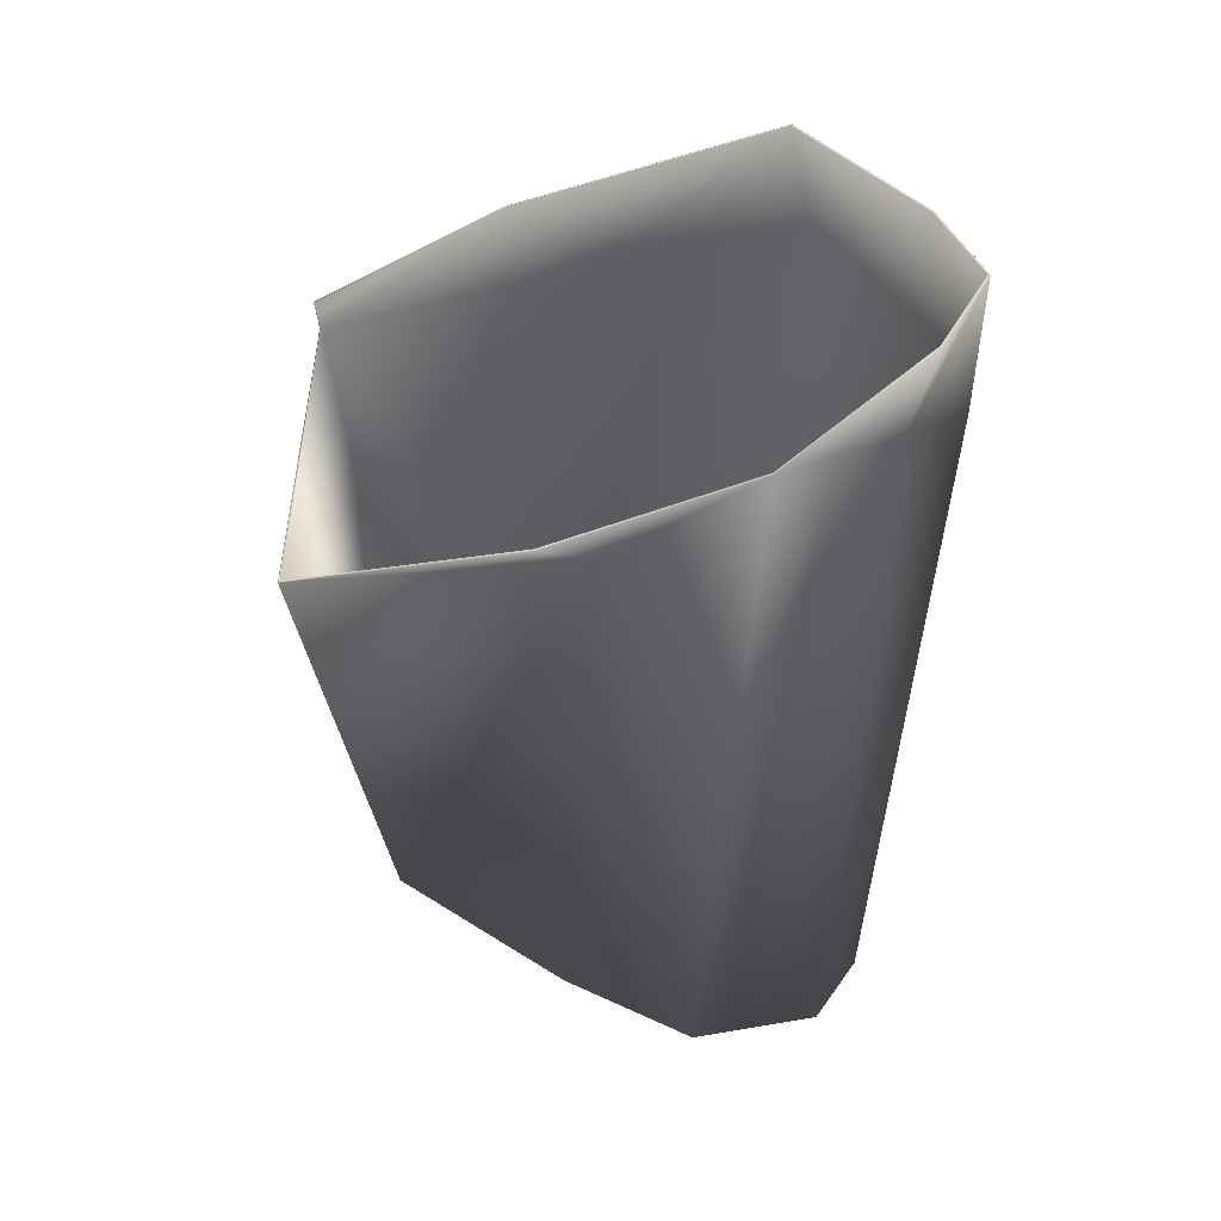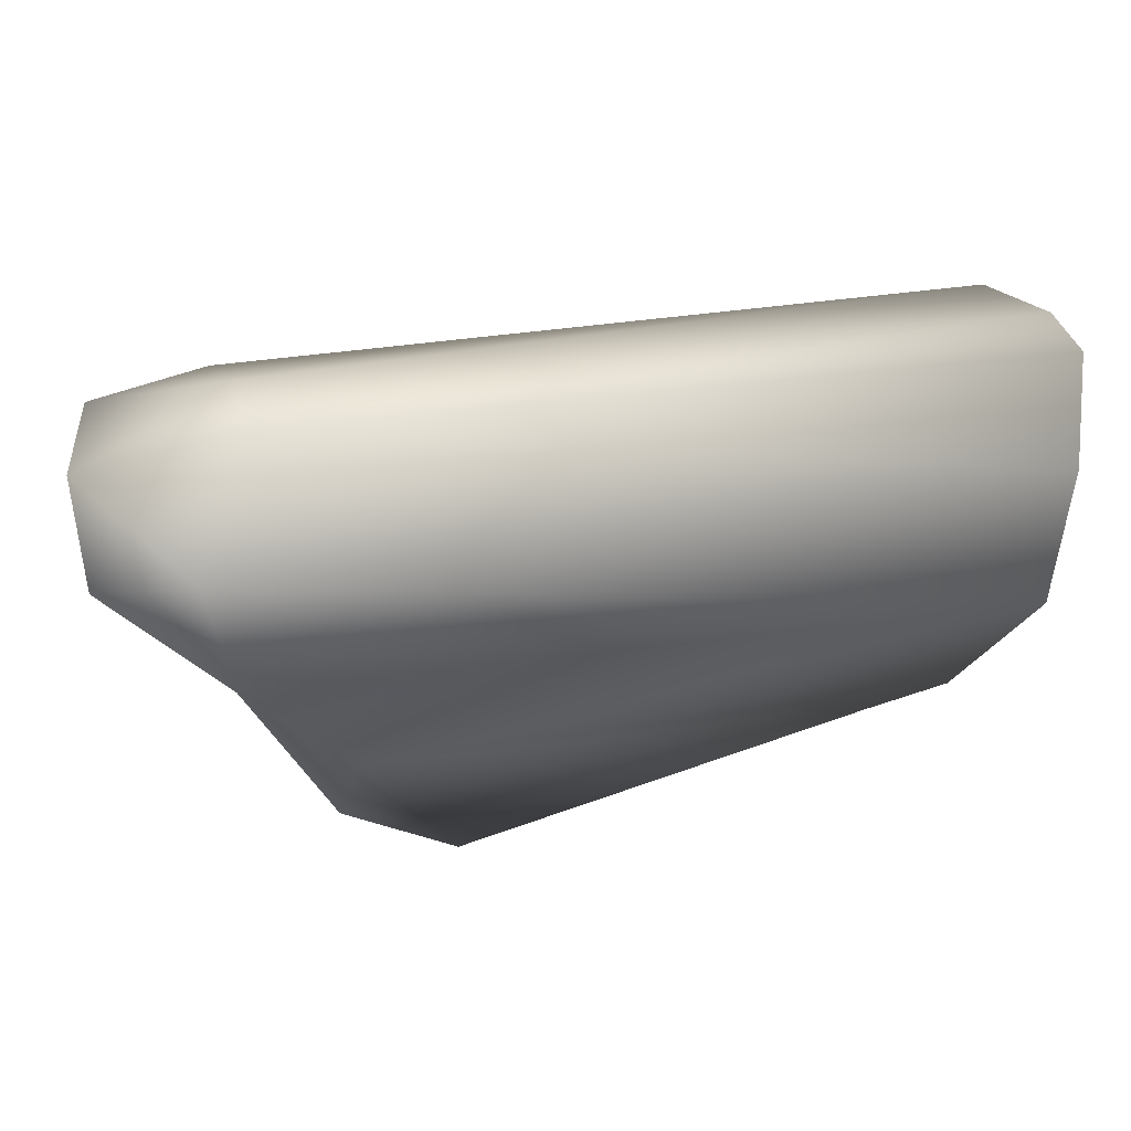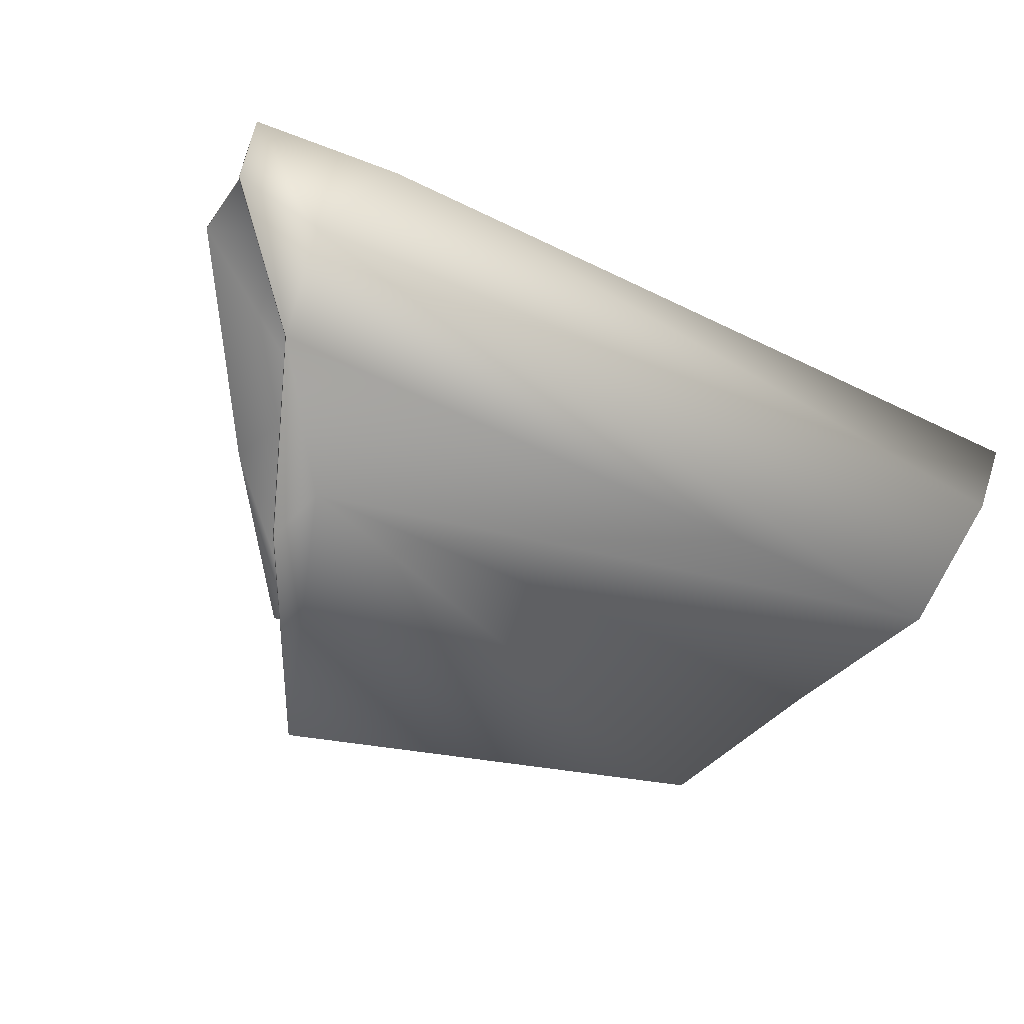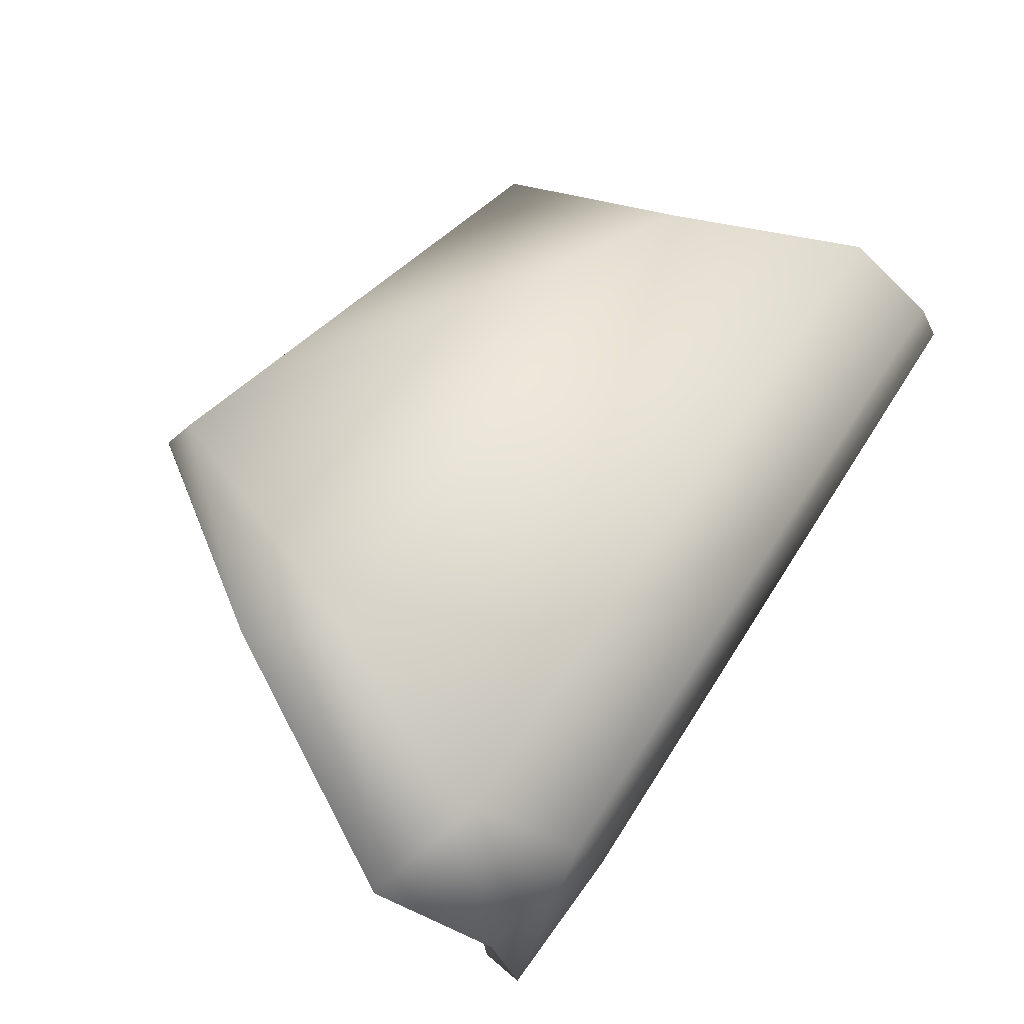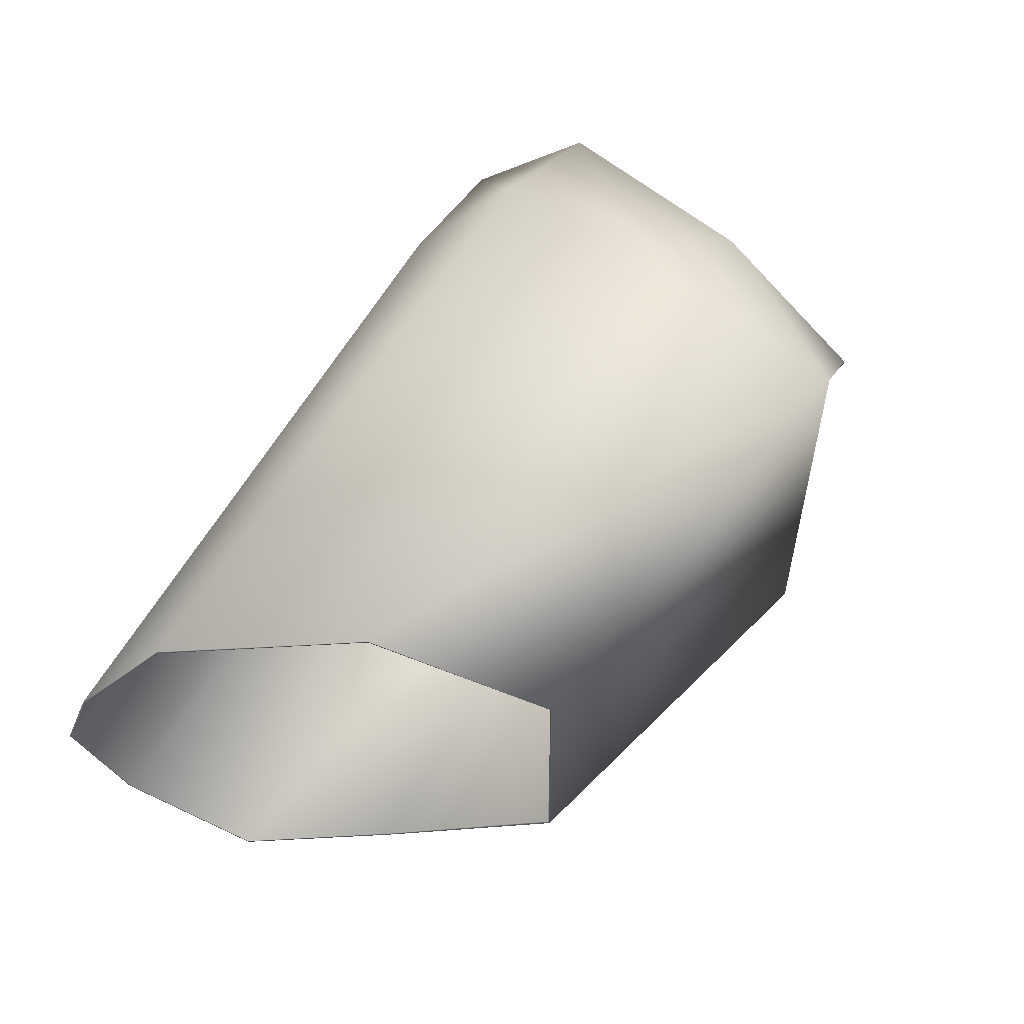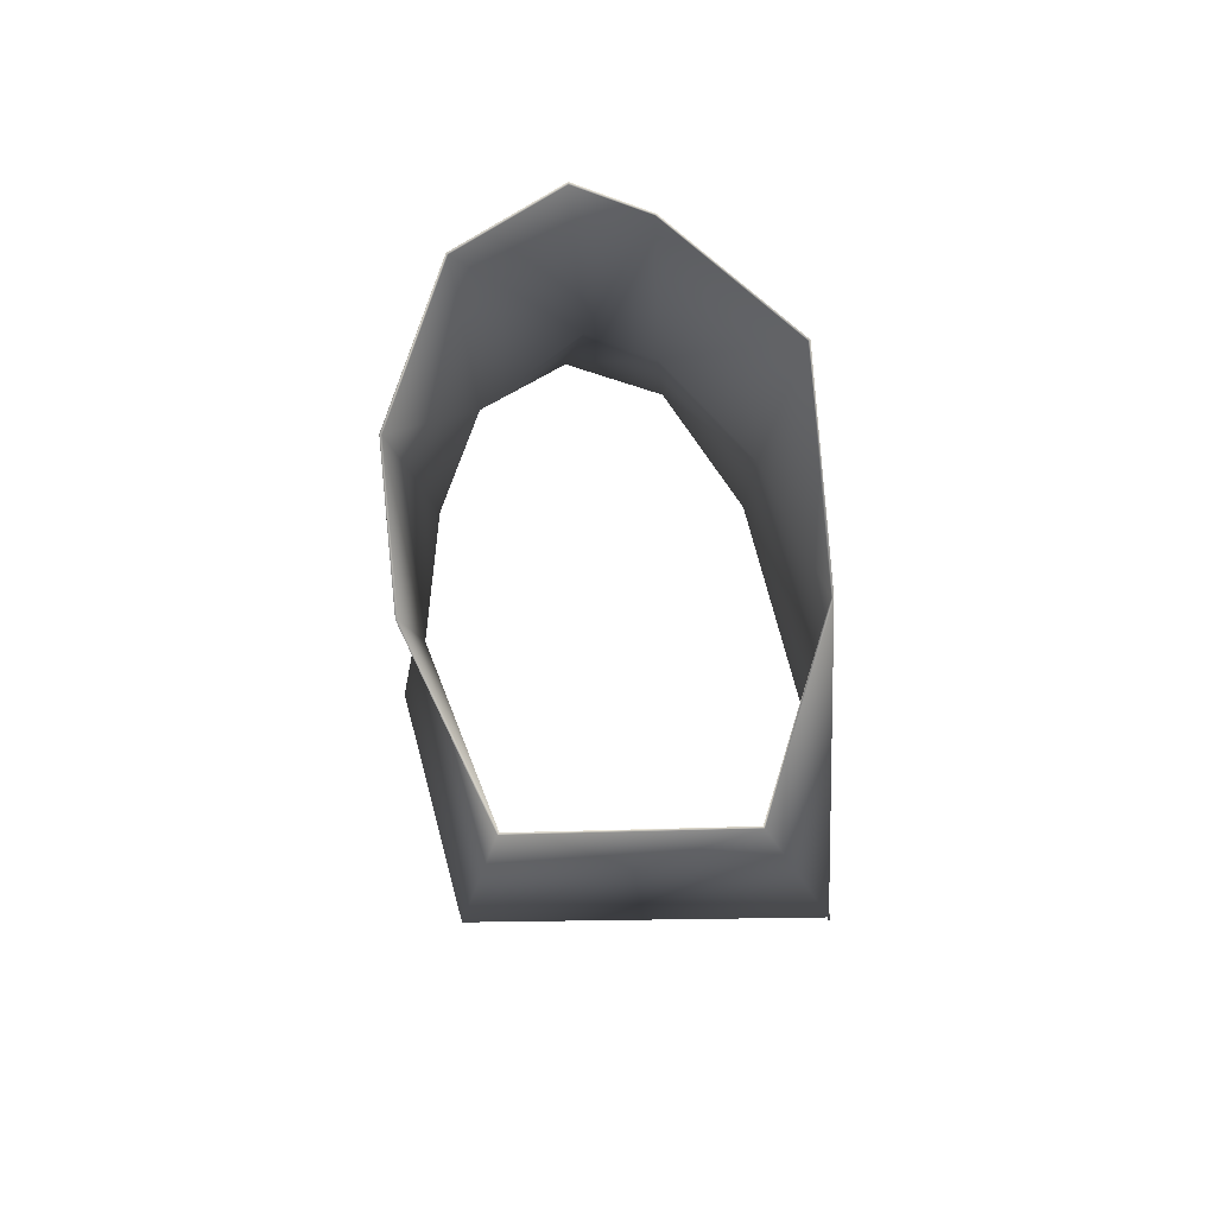
<metadata>
{"format":"obj","ext":"obj","renderer":"f3d","projection":"perspective","resolution":1024,"background":"white","views":[{"elev":-50.4,"azim":-95.1,"up":"+Y"},{"elev":55.8,"azim":-4.4,"up":"+Z"},{"elev":-75.8,"azim":-26.2,"up":"+Y"},{"elev":71.0,"azim":-58.3,"up":"+Y"},{"elev":53.0,"azim":114.8,"up":"+Y"},{"elev":-1.0,"azim":91.8,"up":"+Z"}]}
</metadata>
<code>
v 76.65 -1.787 52.85
v 76.1 -1.622 53.44
v 76.56 -1.59 53.38
v 76.55 -0.157 53.11
v 76.06 -0.6516 53.51
v 75.93 -0.2179 52.91
v 76.72 -0.6697 53.62
v 76.03 -1.173 53.67
v 76.79 -1.044 53.74
v 77.13 -1.811 52.18
v 77.02 -1.916 51.92
v 76.89 0.1108 52.19
v 76.64 0.1067 51.69
v 80.27 -1.642 52.93
v 80.35 -1.391 53.58
v 80.41 -0.9495 53.82
v 80.35 -0.6381 53.71
v 80.22 -0.07848 53.27
v 79.79 0.03089 52.34
v 79.92 -1.623 52.26
v 77.55 -1.581 50.86
v 77.4 0.1451 50.87
v 77.26 0.1598 50.83
v 79.63 -0.2264 51.45
v 79.67 -1.254 51.43
v 79.68 -1.261 51.42
v 79.63 -0.2196 51.44
v 77.26 0.1697 50.83
v 77.4 0.1557 50.86
v 77.56 -1.59 50.85
v 79.92 -1.633 52.25
v 79.8 0.0411 52.34
v 80.22 -0.06911 53.28
v 80.35 -0.6334 53.72
v 80.41 -0.9504 53.83
v 80.35 -1.399 53.58
v 80.27 -1.652 52.93
v 76.64 0.1166 51.7
v 76.89 0.1208 52.19
v 77.03 -1.925 51.92
v 77.13 -1.821 52.18
v 76.79 -1.045 53.75
v 76.03 -1.175 53.69
v 76.72 -0.6646 53.63
v 75.93 -0.2087 52.91
v 76.05 -0.6459 53.51
v 76.55 -0.1477 53.11
v 76.56 -1.598 53.39
v 76.1 -1.63 53.45
v 76.65 -1.797 52.85
f 1 2 3
f 4 5 6
f 4 7 5
f 3 2 8
f 8 9 3
f 7 8 5
f 7 9 8
f 1 10 11
f 12 6 13
f 12 4 6
f 14 1 3
f 3 15 14
f 9 15 3
f 9 16 15
f 17 9 7
f 17 16 9
f 18 7 4
f 18 17 7
f 19 4 12
f 19 18 4
f 10 1 14
f 14 20 10
f 11 10 21
f 22 13 23
f 22 12 13
f 21 24 22
f 21 25 24
f 22 19 12
f 22 24 19
f 10 25 21
f 10 20 25
f 14 15 36
f 14 36 37
f 5 8 43
f 5 43 46
f 13 6 45
f 13 45 38
f 8 2 49
f 8 49 43
f 2 1 50
f 2 50 49
f 16 17 34
f 16 34 35
f 24 25 26
f 24 26 27
f 20 14 37
f 20 37 31
f 21 22 29
f 21 29 30
f 17 18 33
f 17 33 34
f 1 11 40
f 1 40 50
f 25 20 31
f 25 31 26
f 15 16 35
f 15 35 36
f 19 24 27
f 19 27 32
f 6 5 46
f 6 46 45
f 23 13 38
f 23 38 28
f 11 21 30
f 11 30 40
f 22 23 28
f 22 28 29
f 18 19 32
f 18 32 33
f 48 49 50
f 45 46 47
f 46 44 47
f 43 49 48
f 48 42 43
f 46 43 44
f 43 42 44
f 40 41 50
f 38 45 39
f 45 47 39
f 48 50 37
f 37 36 48
f 48 36 42
f 36 35 42
f 44 42 34
f 42 35 34
f 47 44 33
f 44 34 33
f 39 47 32
f 47 33 32
f 37 50 41
f 41 31 37
f 30 41 40
f 28 38 29
f 38 39 29
f 29 27 30
f 27 26 30
f 39 32 29
f 32 27 29
f 30 26 41
f 26 31 41

</code>
